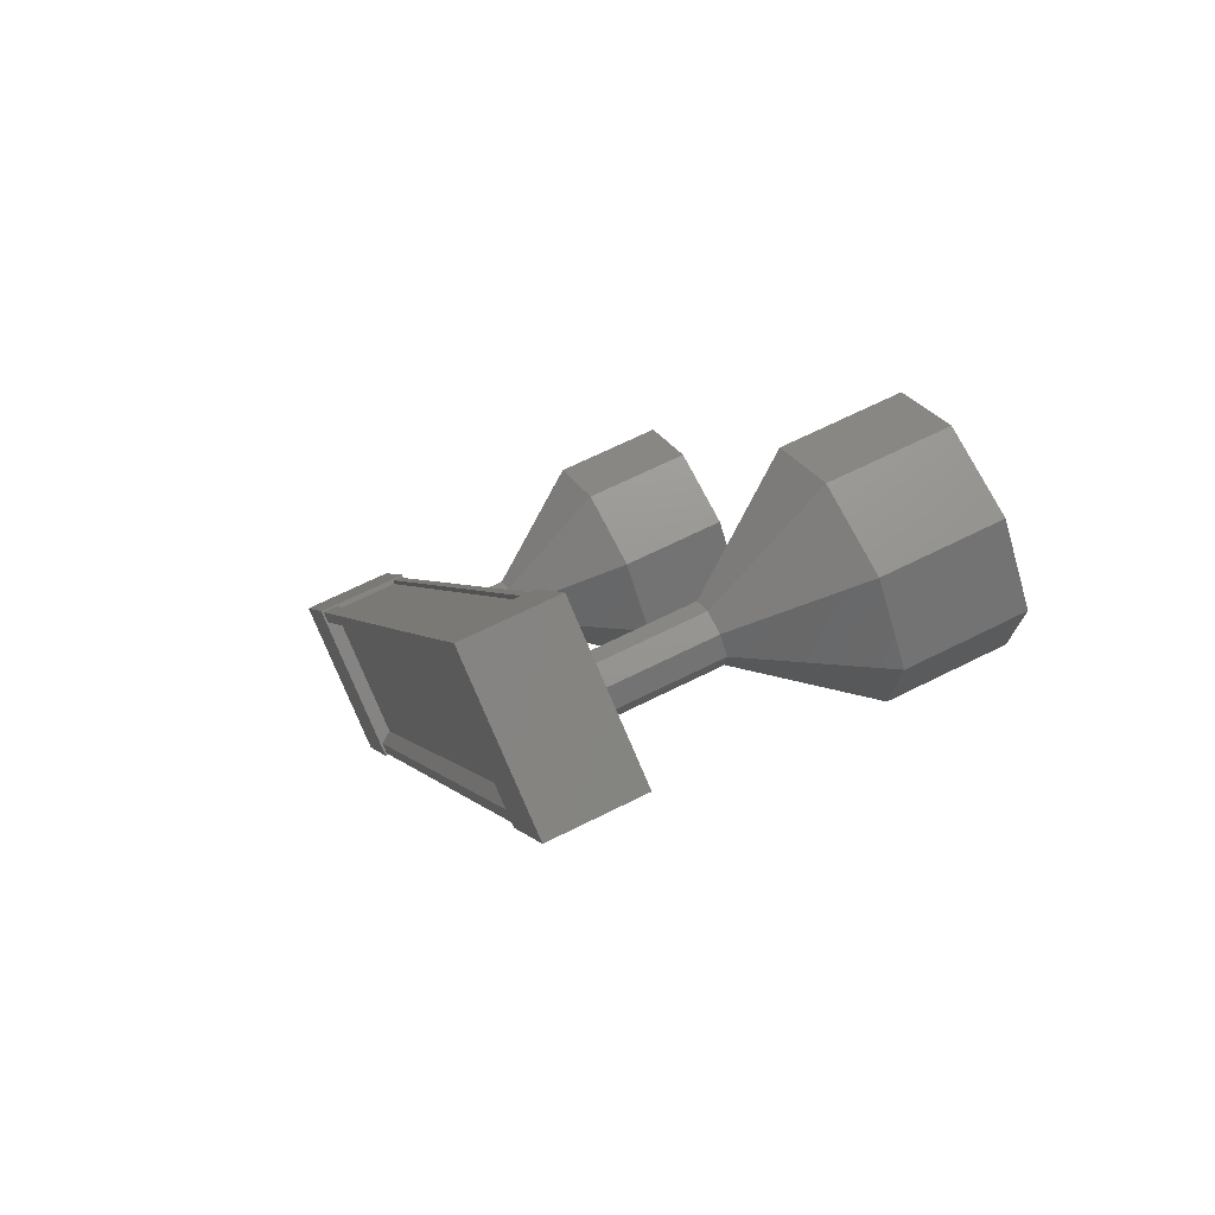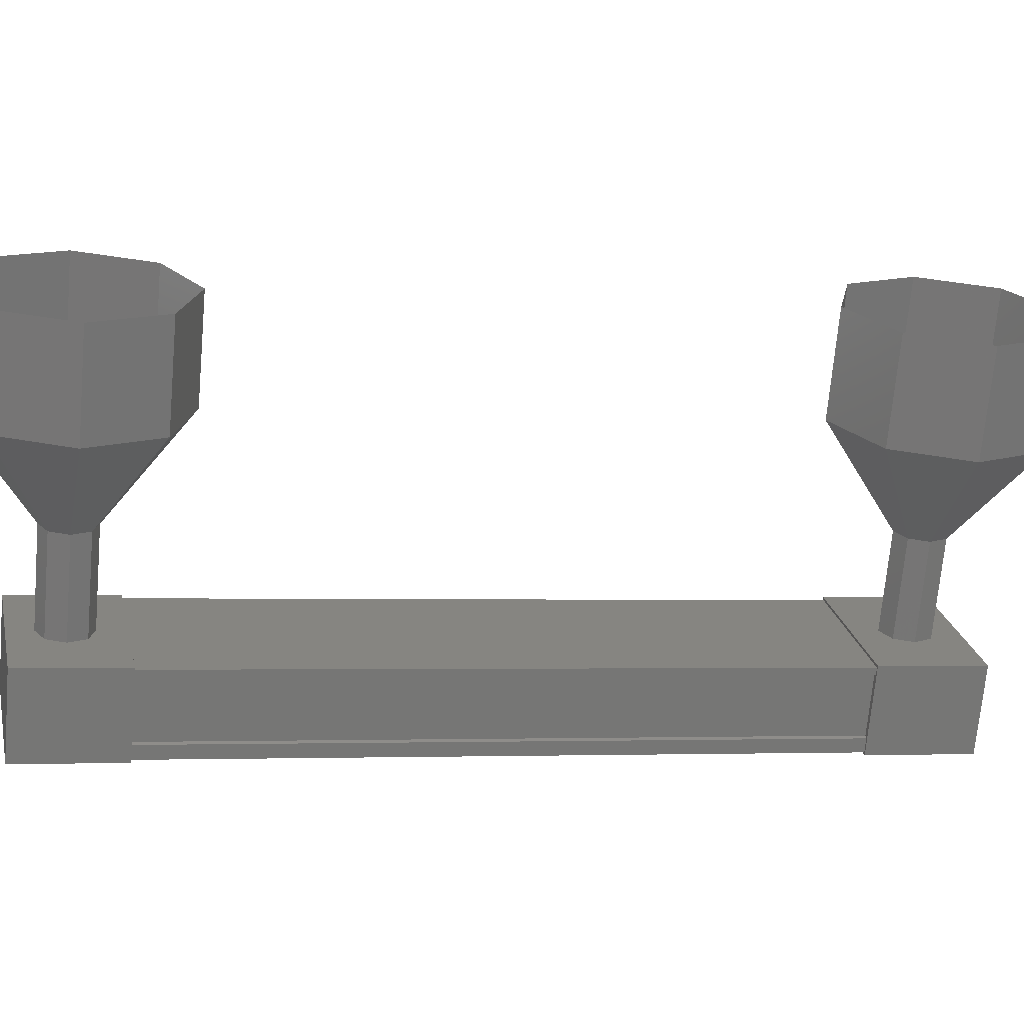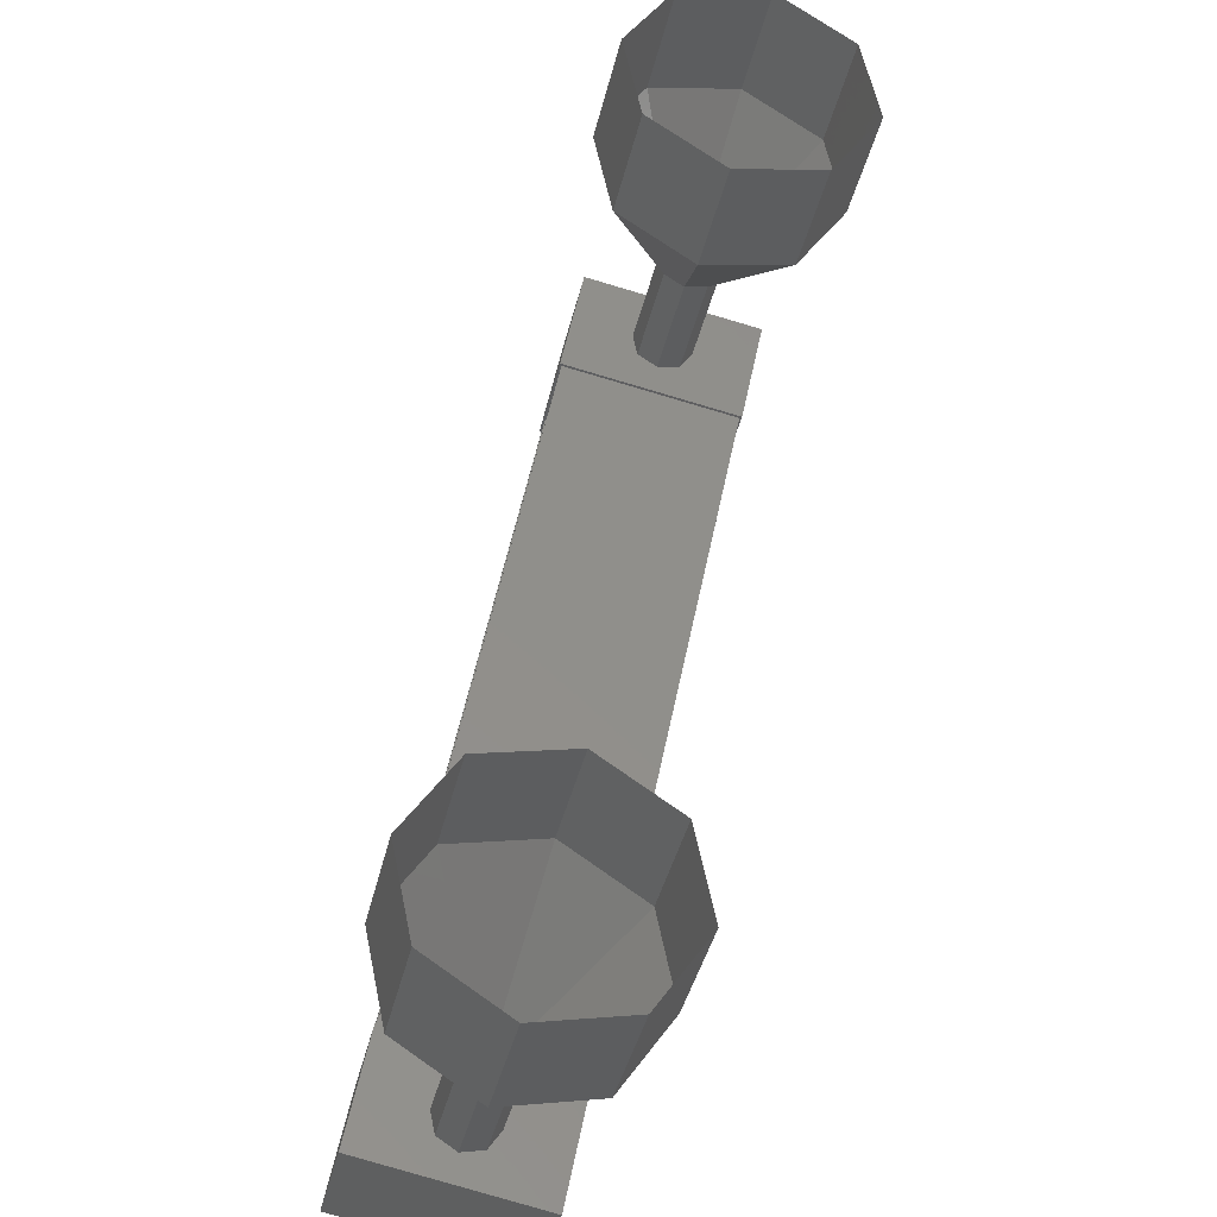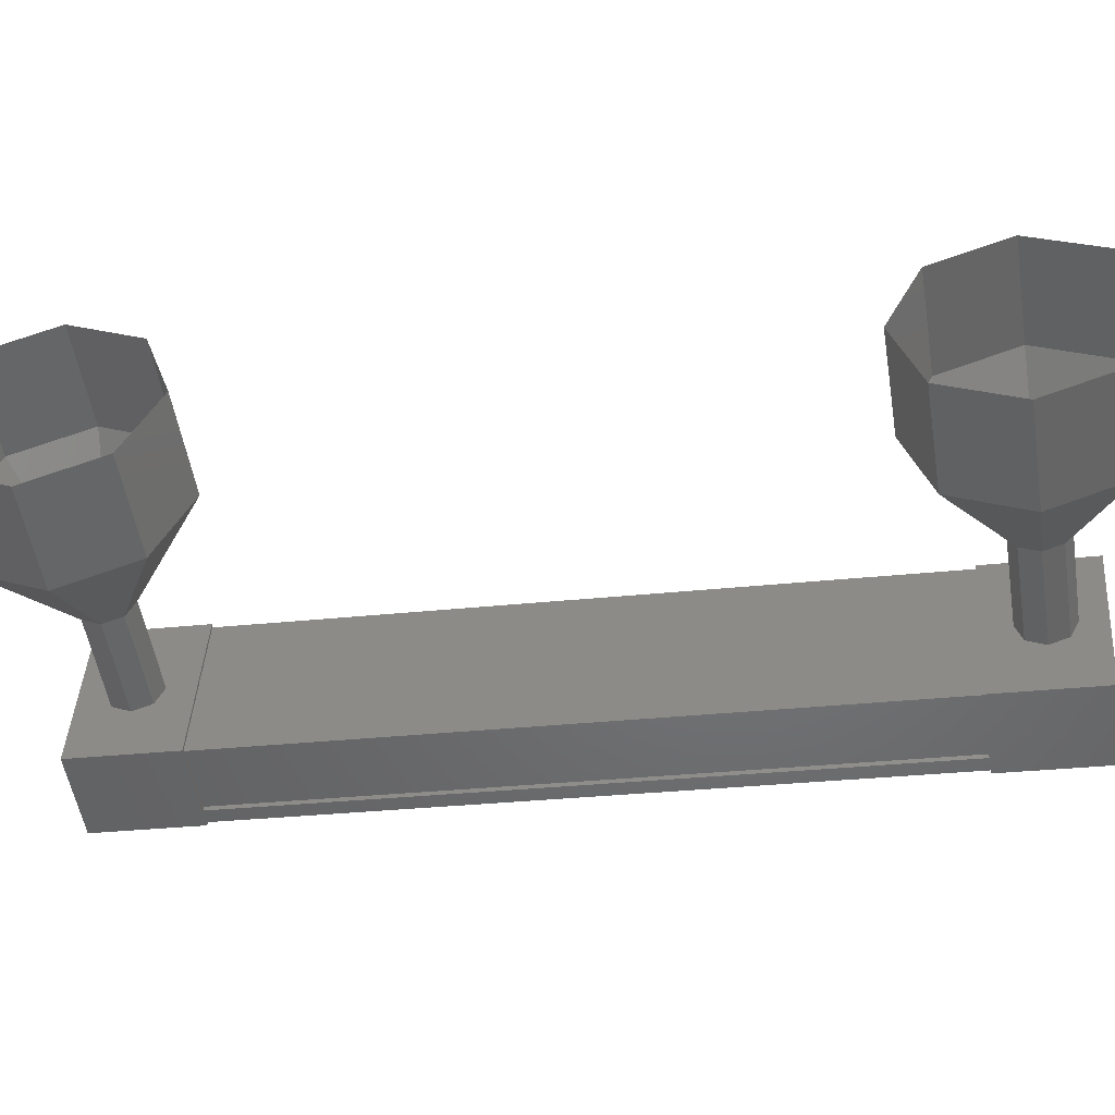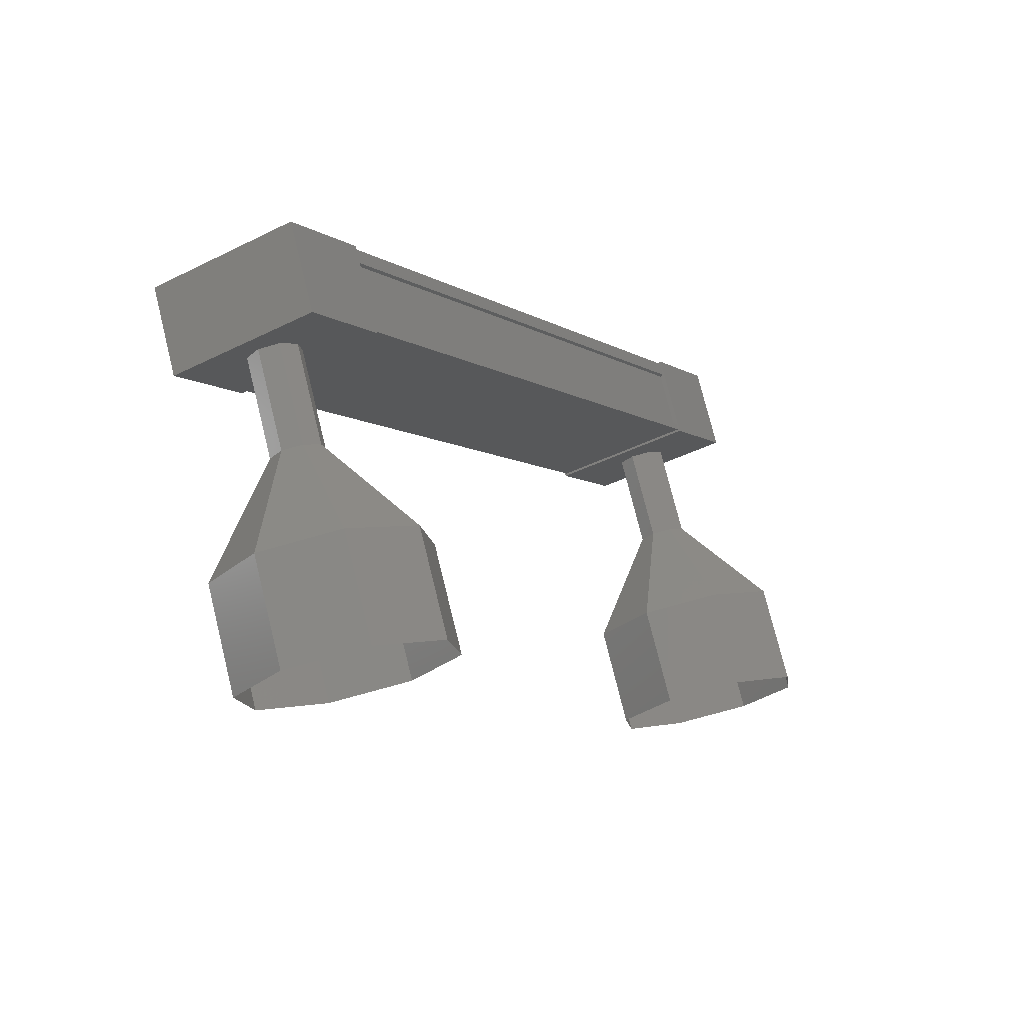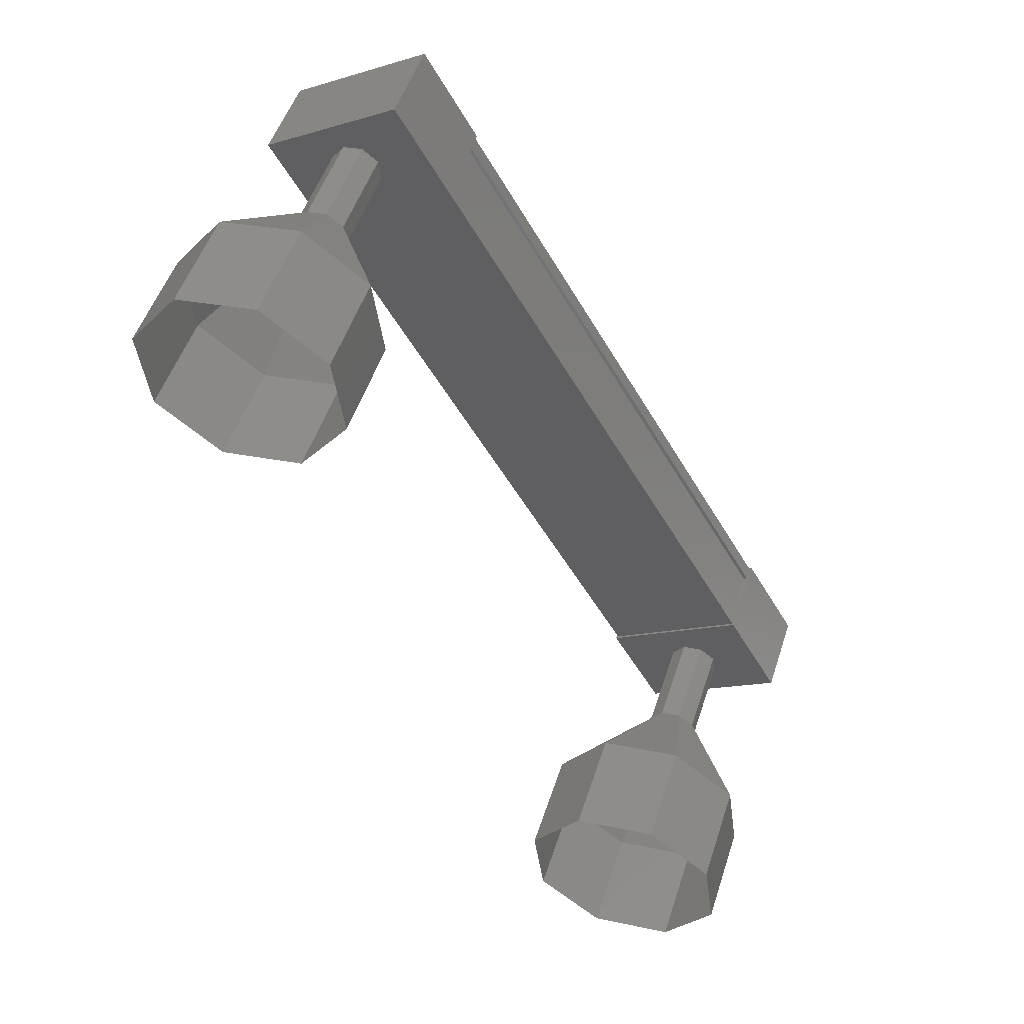
<metadata>
{"format":"stl","ext":"stl","renderer":"f3d","projection":"perspective","resolution":1024,"background":"white","views":[{"elev":64.2,"azim":78.8,"up":"+Z"},{"elev":35.6,"azim":109.2,"up":"+Y"},{"elev":41.8,"azim":-139.8,"up":"+Y"},{"elev":26.5,"azim":-54.9,"up":"+Y"},{"elev":75.2,"azim":-177.9,"up":"+Z"},{"elev":49.9,"azim":-146.5,"up":"+Z"}]}
</metadata>
<code>
# stl→obj: 117 verts, 152 faces
v 46.27 -961.4 229.7
v 46.36 -961.4 229.7
v 49.91 -960.4 236
v 49.99 -960.4 235.9
v 48.89 -960.6 236.6
v 48.86 -960.7 236.6
v 45.31 -961.7 230.3
v 48.77 -960.8 236.7
v 45.23 -961.8 230.4
v 48.57 -960.1 236.7
v 45.03 -961.1 230.4
v 48.6 -960.1 236.7
v 45.06 -961.1 230.4
v 45.21 -961.6 230.4
v 49.81 -960.4 236
v 45.35 -961.6 230.3
v 45.19 -961.6 230.4
v 48.74 -960.6 236.7
v 48.76 -960.6 236.7
v 50.25 -960.4 236.3
v 48.77 -959.9 237.1
v 49 -960.7 237.1
v 48.51 -960.9 236.2
v 49.76 -960.5 235.5
v 48.28 -960.1 236.2
v 49.53 -959.7 235.5
v 50.02 -959.6 236.3
v 45.47 -961.7 230.8
v 46.72 -961.4 230.1
v 45.24 -960.9 230.8
v 46.49 -960.6 230.1
v 46 -960.7 229.2
v 46.24 -961.5 229.2
v 44.99 -961.9 230
v 44.75 -961.1 230
v 46.45 -961.4 229.6
v 46.41 -961.3 229.6
v 49.96 -960.3 235.9
v 46.38 -961.3 229.6
v 49.93 -960.3 236
v 46.23 -960.7 229.6
v 49.77 -959.7 236
v 46.25 -960.7 229.6
v 49.79 -959.7 235.9
v 49.77 -959.7 235.9
v 45.01 -961 230.4
v 48.55 -960 236.7
v 45.24 -959.9 229.8
v 44.6 -959.1 229.1
v 45.42 -959.9 229.8
v 45.33 -958.9 229
v 45.57 -959.8 229.9
v 45.91 -958.7 229.5
v 45.59 -959.8 230.1
v 46.01 -958.7 230.3
v 45.48 -959.9 230.2
v 45.57 -958.8 230.9
v 45.3 -959.9 230.2
v 44.84 -959 231
v 45.15 -960 230.1
v 44.25 -959.2 230.5
v 45.13 -960 229.9
v 44.15 -959.2 229.8
v 49.05 -959.9 236.1
v 48.77 -958.9 236.1
v 49.23 -959.8 236.1
v 48.96 -958.9 236.1
v 49.38 -959.8 236.2
v 49.1 -958.8 236.2
v 49.4 -959.8 236.4
v 49.13 -958.8 236.4
v 49.29 -959.8 236.5
v 49.02 -958.9 236.5
v 49.11 -959.9 236.5
v 48.83 -958.9 236.6
v 48.96 -959.9 236.4
v 48.69 -959 236.4
v 48.94 -959.9 236.2
v 48.66 -959 236.2
v 48.14 -958.1 235.4
v 47.86 -957.1 235.4
v 48.87 -957.9 235.3
v 48.59 -956.9 235.3
v 49.45 -957.7 235.8
v 49.18 -956.7 235.8
v 49.55 -957.7 236.6
v 49.28 -956.7 236.6
v 49.11 -957.8 237.2
v 48.83 -956.8 237.2
v 48.38 -958 237.3
v 48.1 -957.1 237.3
v 47.79 -958.2 236.8
v 47.52 -957.2 236.8
v 47.69 -958.2 236.1
v 47.42 -957.2 236.1
v 48.78 -958.9 236.1
v 48.84 -958.9 236.6
v 45.51 -960.9 229.8
v 45.23 -959.9 229.8
v 45.69 -960.8 229.8
v 45.84 -960.8 229.9
v 45.56 -959.8 229.9
v 45.86 -960.8 230.1
v 45.75 -960.8 230.2
v 45.57 -960.9 230.2
v 45.29 -959.9 230.2
v 45.42 -960.9 230.1
v 45.4 -960.9 229.9
v 45.12 -960 229.9
v 43.88 -958.2 229.8
v 44.32 -958.1 229.1
v 45.05 -957.9 229
v 45.64 -957.7 229.5
v 45.74 -957.7 230.3
v 45.29 -957.8 230.9
v 44.56 -958 231
v 43.98 -958.2 230.5
f 1 2 3
f 3 2 4
f 5 6 7
f 7 6 8
f 8 9 7
f 10 11 12
f 12 11 13
f 13 14 12
f 3 15 1
f 1 15 5
f 5 16 1
f 7 16 5
f 9 8 17
f 17 8 18
f 18 14 17
f 19 14 18
f 12 14 19
f 20 21 22
f 22 21 23
f 23 24 22
f 25 24 23
f 26 24 25
f 25 21 26
f 26 21 27
f 27 21 20
f 20 24 27
f 22 24 20
f 28 29 30
f 30 29 31
f 31 32 30
f 29 32 31
f 33 32 29
f 29 34 33
f 33 34 32
f 32 34 35
f 35 30 32
f 34 30 35
f 28 30 34
f 34 29 28
f 2 36 4
f 4 36 37
f 37 38 4
f 39 38 37
f 40 38 39
f 39 41 40
f 40 41 42
f 42 41 43
f 43 44 42
f 41 44 43
f 45 44 41
f 41 46 45
f 45 46 47
f 47 46 10
f 25 23 21
f 24 26 27
f 46 11 10
f 48 49 50
f 50 49 51
f 51 52 50
f 53 52 51
f 54 52 53
f 53 55 54
f 54 55 56
f 56 55 57
f 57 58 56
f 59 58 57
f 60 58 59
f 59 61 60
f 60 61 62
f 62 61 63
f 63 48 62
f 49 48 63
f 64 65 66
f 66 65 67
f 67 68 66
f 69 68 67
f 70 68 69
f 69 71 70
f 70 71 72
f 72 71 73
f 73 74 72
f 75 74 73
f 76 74 75
f 75 77 76
f 76 77 78
f 78 77 79
f 79 64 78
f 65 64 79
f 80 81 82
f 82 81 83
f 83 84 82
f 85 84 83
f 86 84 85
f 85 87 86
f 86 87 88
f 88 87 89
f 89 90 88
f 91 90 89
f 92 90 91
f 91 93 92
f 92 93 94
f 94 93 95
f 95 80 94
f 81 80 95
f 96 80 67
f 67 80 82
f 82 69 67
f 84 69 82
f 71 69 84
f 84 86 71
f 71 86 73
f 73 86 88
f 88 97 73
f 90 97 88
f 77 97 90
f 90 92 77
f 77 92 79
f 79 92 94
f 94 96 79
f 80 96 94
f 98 99 100
f 100 99 50
f 50 101 100
f 102 101 50
f 103 101 102
f 102 54 103
f 103 54 104
f 104 54 56
f 56 105 104
f 106 105 56
f 107 105 106
f 106 60 107
f 107 60 108
f 108 60 109
f 109 98 108
f 99 98 109
f 63 110 49
f 49 110 111
f 111 51 49
f 112 51 111
f 53 51 112
f 112 113 53
f 53 113 55
f 55 113 114
f 114 57 55
f 115 57 114
f 59 57 115
f 115 116 59
f 59 116 61
f 61 116 117
f 117 63 61
f 110 63 117

</code>
